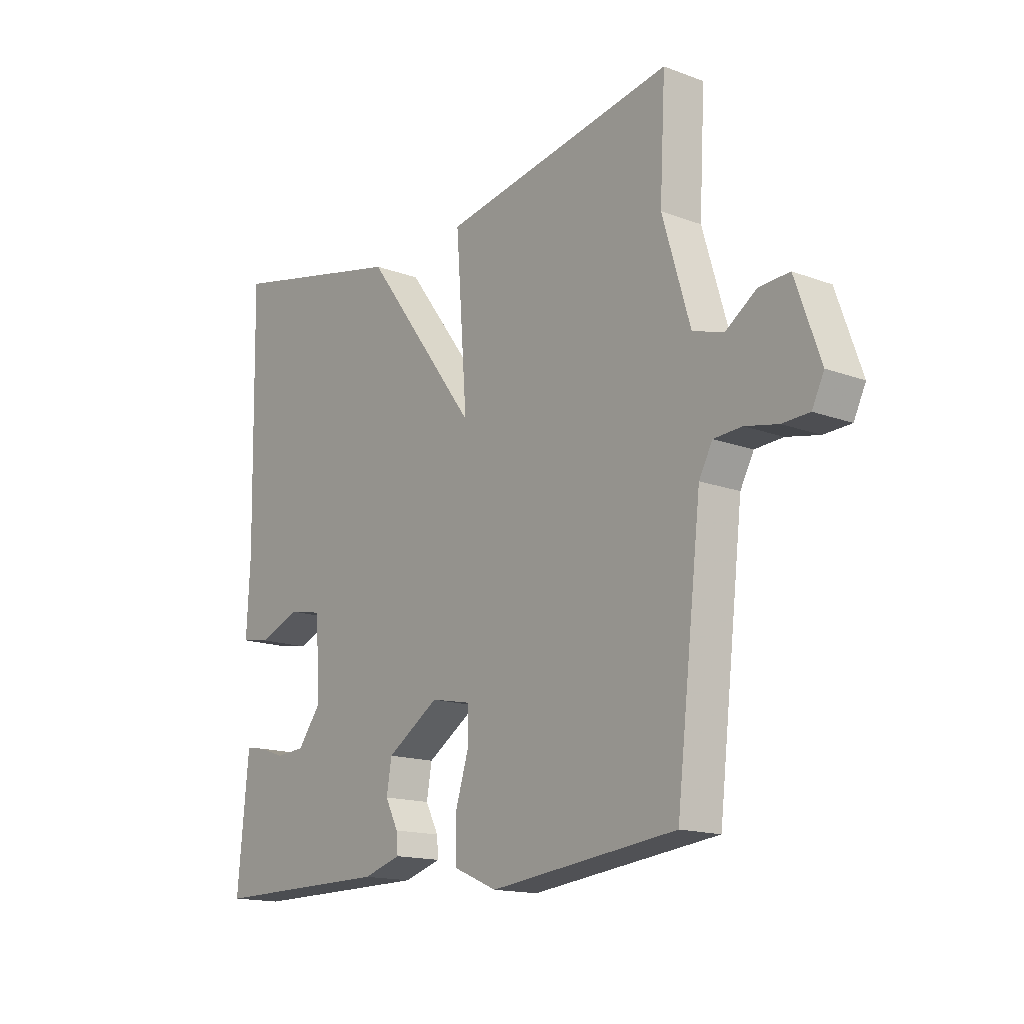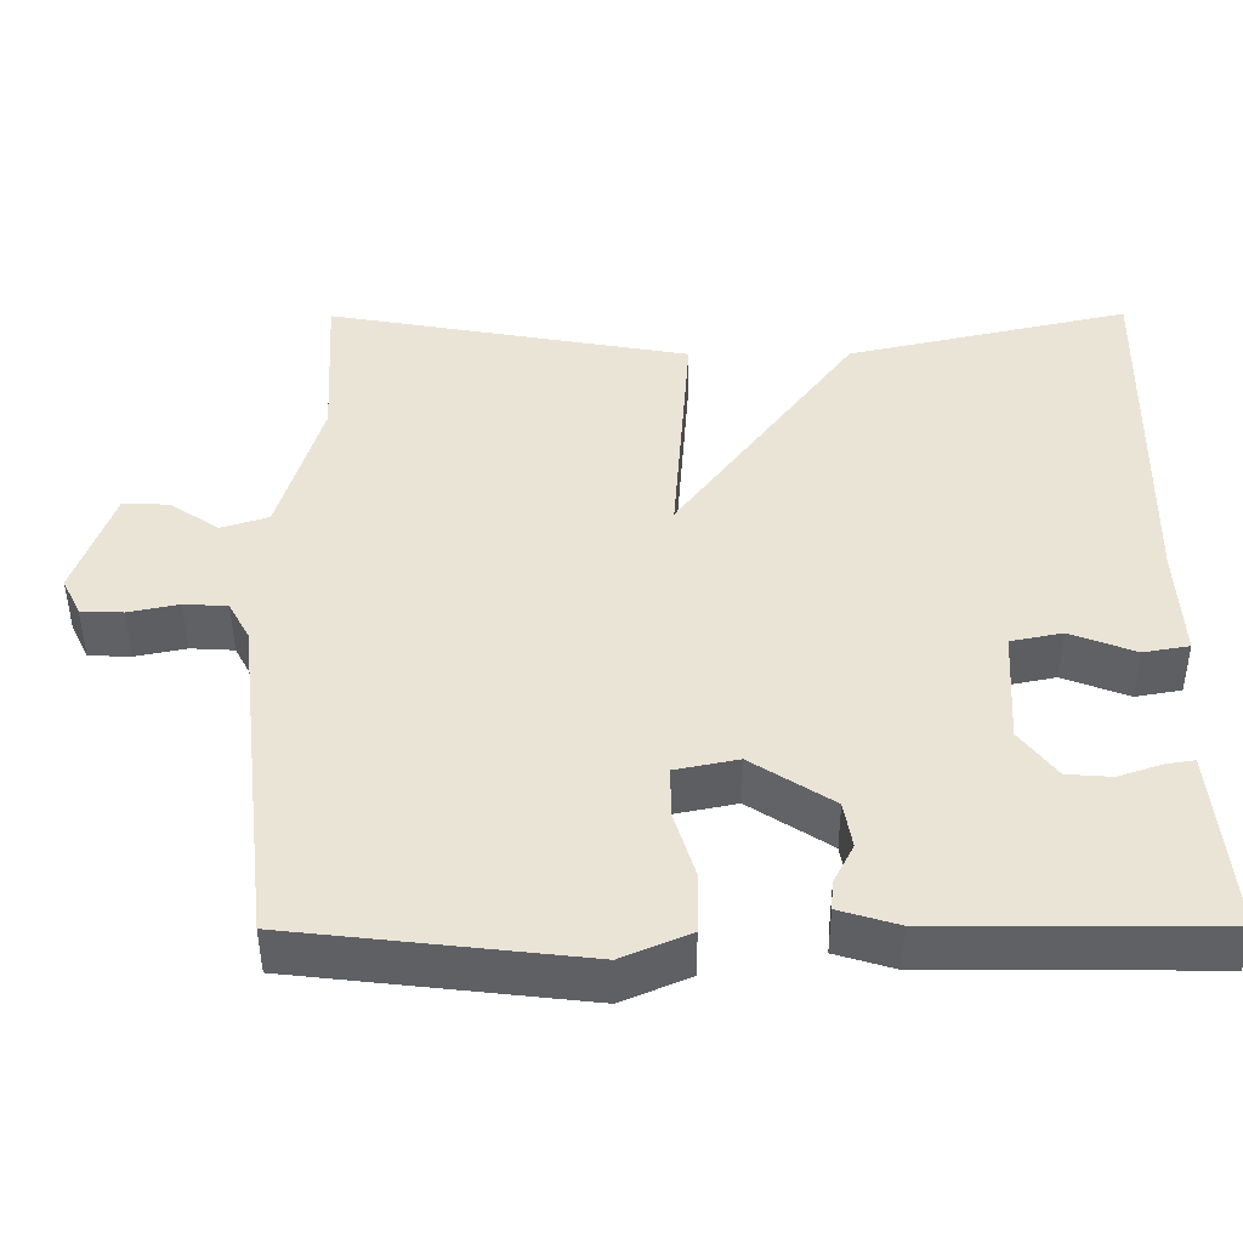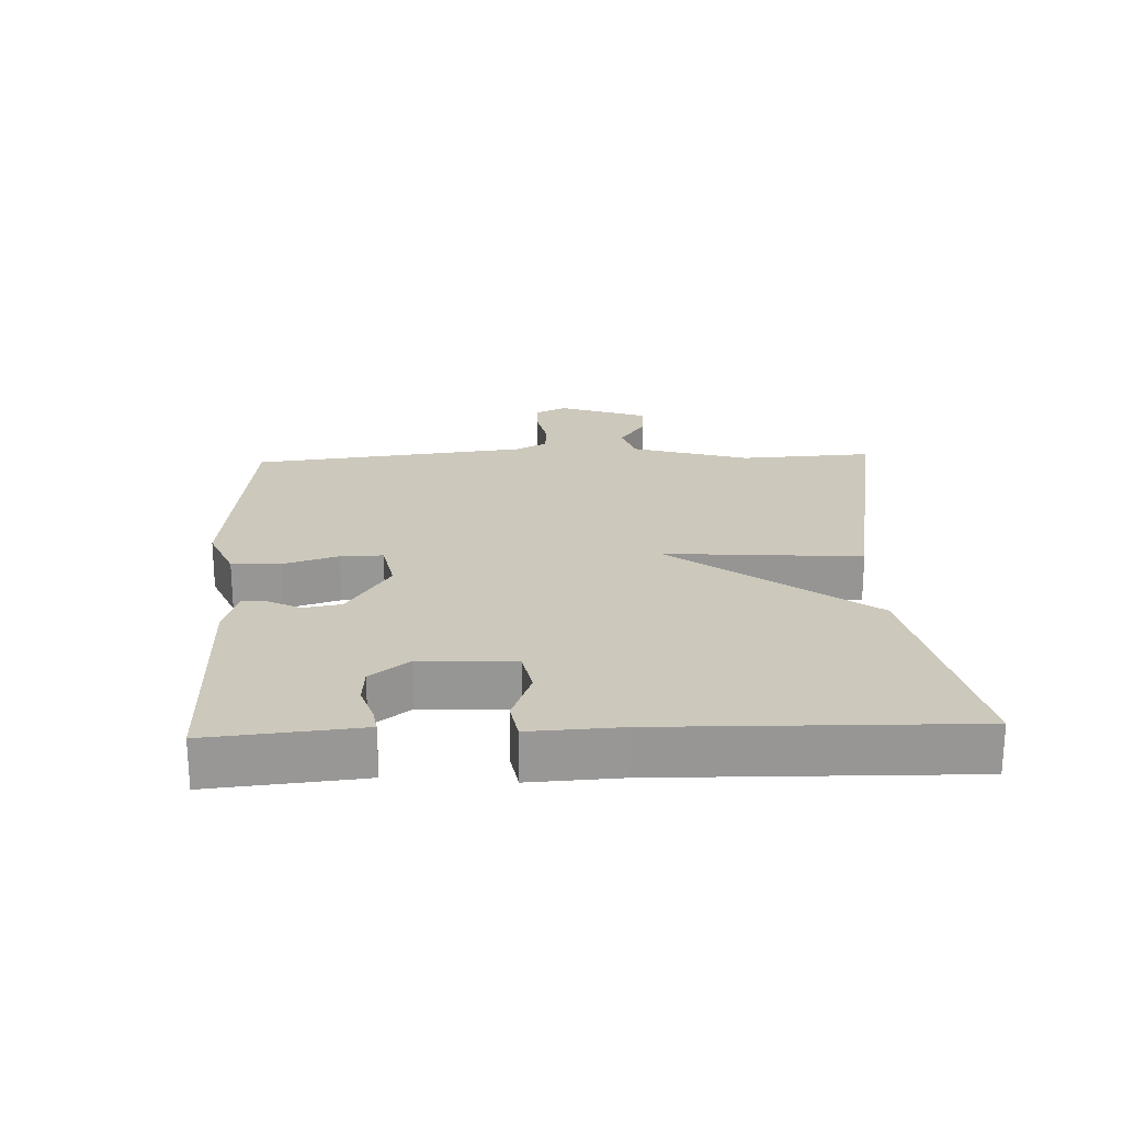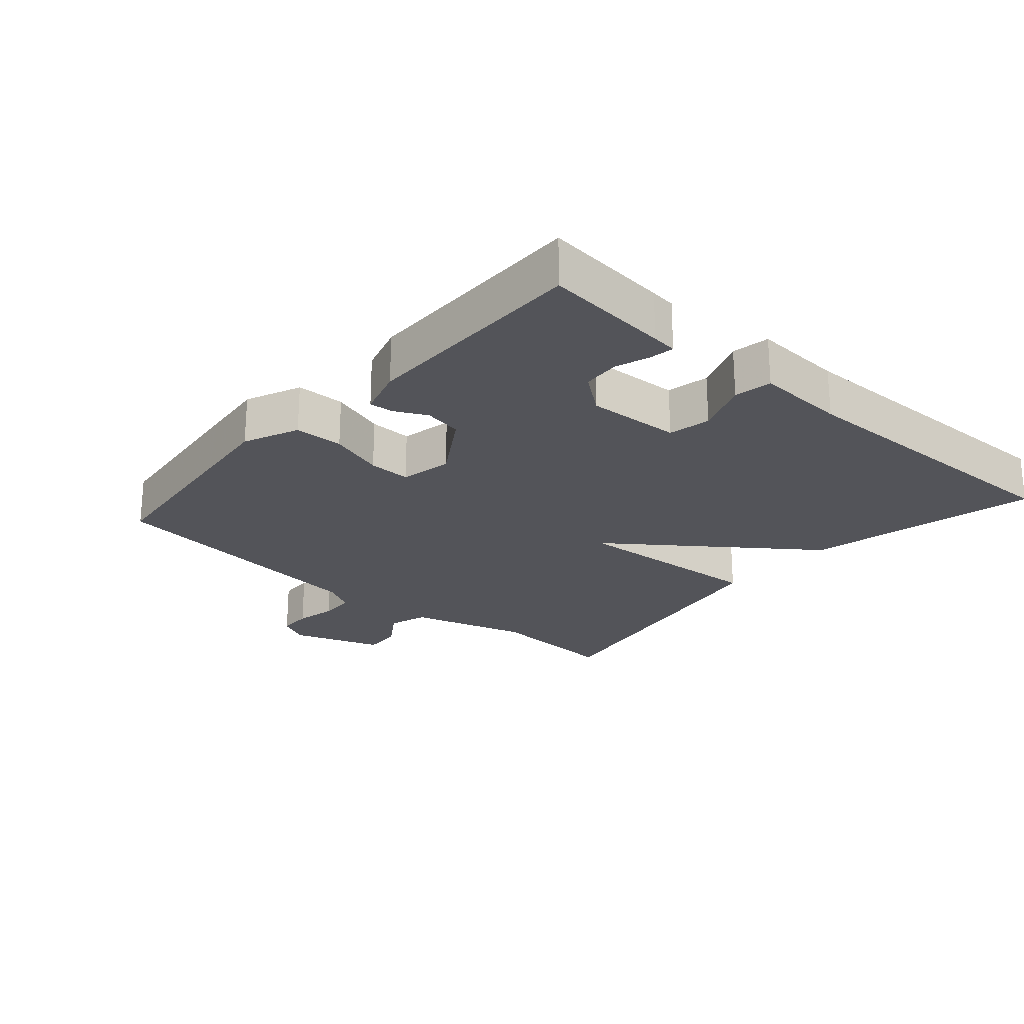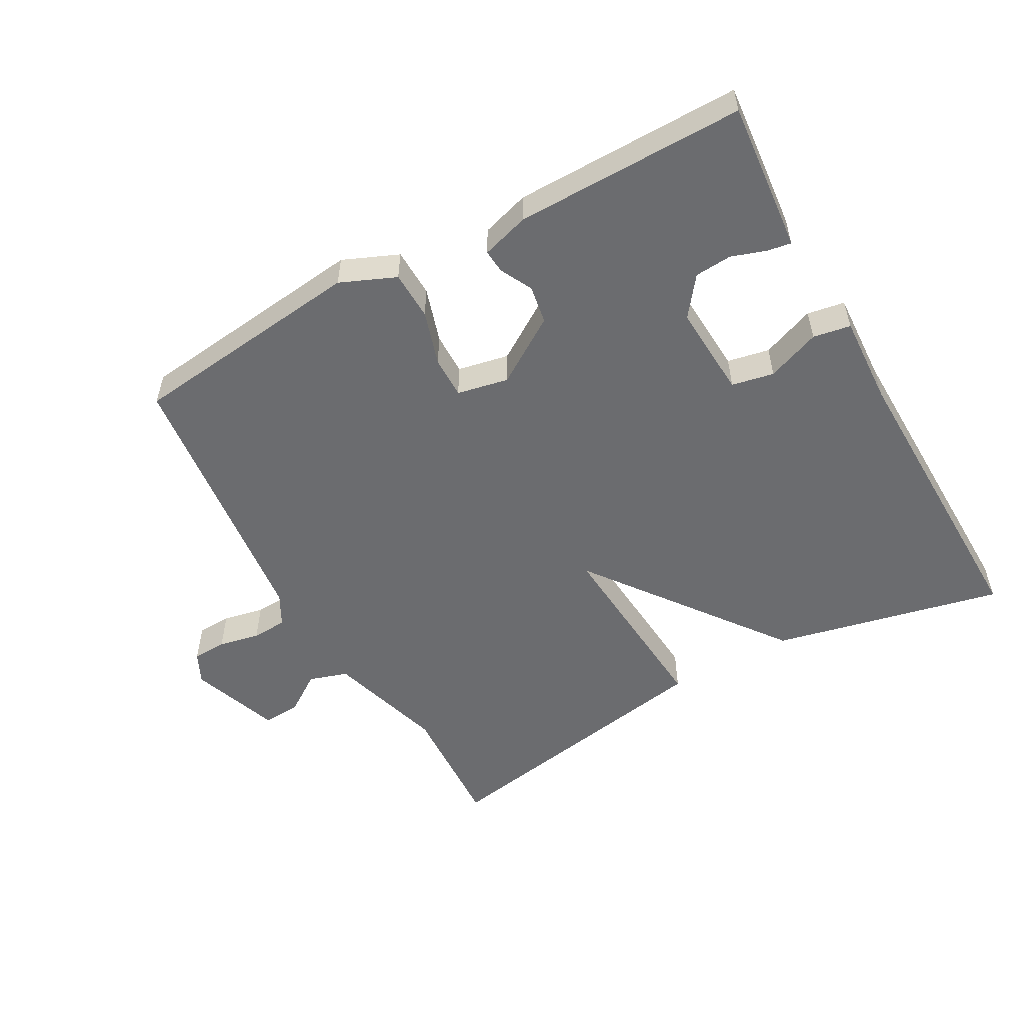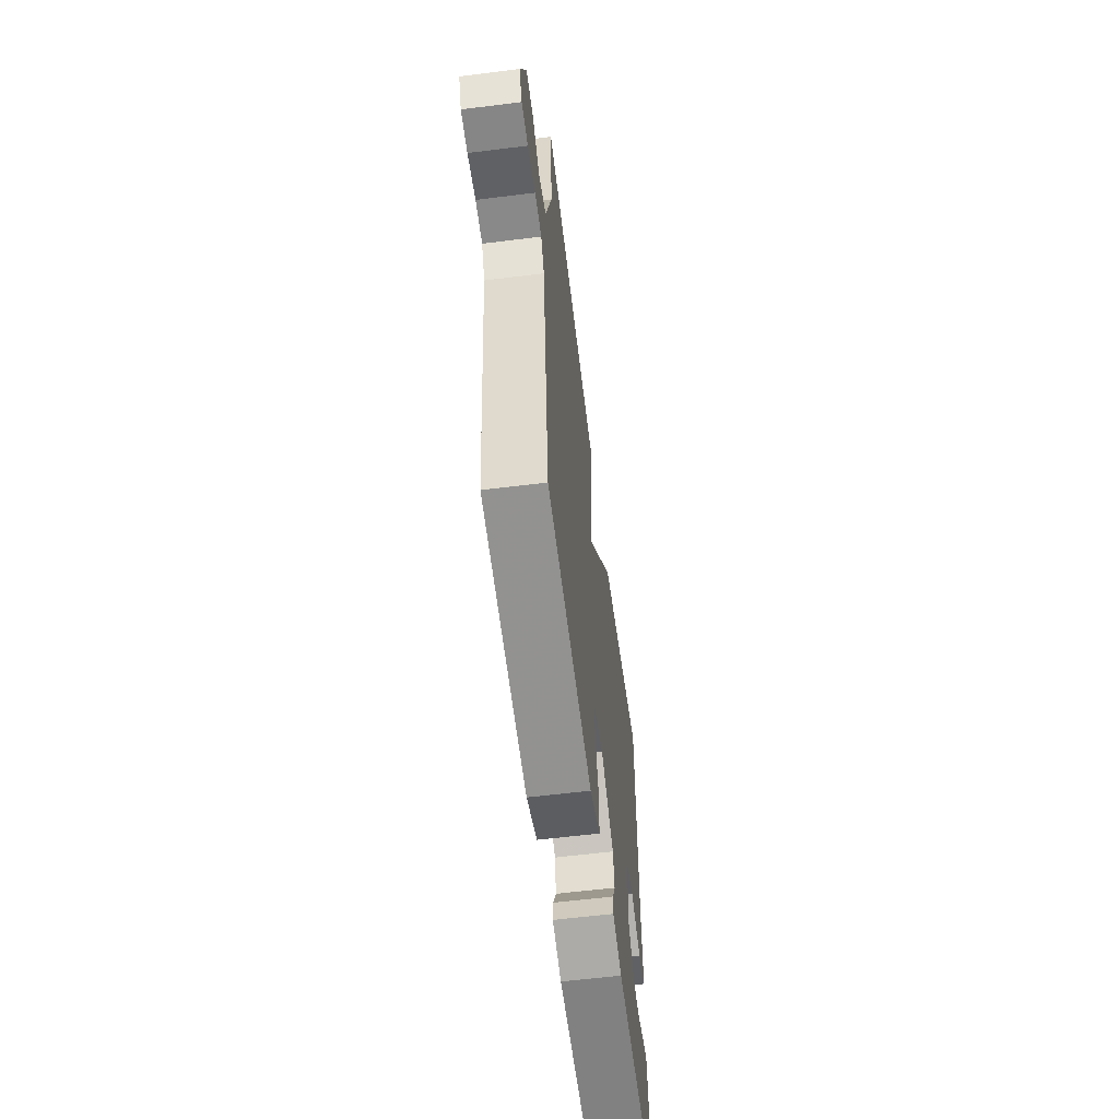
<metadata>
{"format":"obj","ext":"obj","renderer":"f3d","projection":"perspective","resolution":1024,"background":"white","views":[{"elev":-15.5,"azim":51.8,"up":"+Z"},{"elev":-46.0,"azim":-179.8,"up":"+Z"},{"elev":22.2,"azim":-92.3,"up":"+Y"},{"elev":-23.7,"azim":-131.4,"up":"+Y"},{"elev":-53.7,"azim":-150.8,"up":"+Y"},{"elev":-60.0,"azim":97.3,"up":"+Z"}]}
</metadata>
<code>
v 0.5 0.07 0.5
v 0.489 0.07 0.299
v 0.542 0.07 0.12
v 0.601 0.07 0.101
v 0.661 0.07 0.142
v 0.719 0.07 0.145
v 0.767 0.07 0.009
v 0.744 0.07 -0.038
v 0.692 0.07 -0.04
v 0.629 0.07 -0.027
v 0.575 0.07 -0.03
v 0.549 0.07 -0.078
v 0.5 0.07 -0.5
v 0.141 0.07 -0.541
v 0.057 0.07 -0.505
v 0.055 0.07 -0.431
v 0.081 0.07 -0.348
v 0.082 0.07 -0.284
v 0.004 0.07 -0.268
v -0.097 0.07 -0.333
v -0.107 0.07 -0.391
v -0.082 0.07 -0.44
v -0.079 0.07 -0.476
v -0.152 0.07 -0.498
v -0.5 0.07 -0.5
v -0.482 0.07 -0.309
v -0.478 0.07 -0.271
v -0.442 0.07 -0.277
v -0.389 0.07 -0.295
v -0.333 0.07 -0.291
v -0.288 0.07 -0.232
v -0.296 0.07 -0.09
v -0.36 0.07 -0.077
v -0.441 0.07 -0.108
v -0.498 0.07 -0.098
v -0.491 0.07 0.039
v -0.5 0.07 0.5
v -0.15 0.07 0.421
v 0.072 0.07 0.123
v 0.05 0.07 0.421
v 0.5 0 0.5
v 0.489 0 0.299
v 0.542 0 0.12
v 0.601 0 0.101
v 0.661 0 0.142
v 0.719 0 0.145
v 0.767 0 0.009
v 0.744 0 -0.038
v 0.692 0 -0.04
v 0.629 0 -0.027
v 0.575 0 -0.03
v 0.549 0 -0.078
v 0.5 0 -0.5
v 0.141 0 -0.541
v 0.057 0 -0.505
v 0.055 0 -0.431
v 0.081 0 -0.348
v 0.082 0 -0.284
v 0.004 0 -0.268
v -0.097 0 -0.333
v -0.107 0 -0.391
v -0.082 0 -0.44
v -0.079 0 -0.476
v -0.152 0 -0.498
v -0.5 0 -0.5
v -0.482 0 -0.309
v -0.478 0 -0.271
v -0.442 0 -0.277
v -0.389 0 -0.295
v -0.333 0 -0.291
v -0.288 0 -0.232
v -0.296 0 -0.09
v -0.36 0 -0.077
v -0.441 0 -0.108
v -0.498 0 -0.098
v -0.491 0 0.039
v -0.5 0 0.5
v -0.15 0 0.421
v 0.072 0 0.123
v 0.05 0 0.421
f 39 40 1 2
f 36 37 38 39
f 35 36 39
f 34 35 39
f 33 34 39
f 39 2 3
f 33 39 3
f 32 33 3
f 31 32 3 4
f 30 31 4
f 27 28 29
f 26 27 29
f 25 26 29
f 24 25 29
f 23 24 29
f 22 23 29
f 21 22 29
f 20 21 29 30
f 19 20 30
f 15 16 17
f 14 15 17
f 13 14 17
f 12 13 17
f 11 12 17 18
f 8 9 10
f 7 8 10
f 6 7 10
f 5 6 10
f 4 5 10
f 4 10 11
f 19 30 4 11
f 11 18 19
f 42 41 80 79
f 79 78 77 76
f 79 76 75
f 79 75 74
f 79 74 73
f 43 42 79
f 43 79 73
f 43 73 72
f 44 43 72 71
f 44 71 70
f 69 68 67
f 69 67 66
f 69 66 65
f 69 65 64
f 69 64 63
f 69 63 62
f 69 62 61
f 70 69 61 60
f 70 60 59
f 57 56 55
f 57 55 54
f 57 54 53
f 57 53 52
f 58 57 52 51
f 50 49 48
f 50 48 47
f 50 47 46
f 50 46 45
f 50 45 44
f 51 50 44
f 51 44 70 59
f 59 58 51
f 1 41 42 2
f 2 42 43 3
f 3 43 44 4
f 4 44 45 5
f 5 45 46 6
f 6 46 47 7
f 7 47 48 8
f 8 48 49 9
f 9 49 50 10
f 10 50 51 11
f 11 51 52 12
f 12 52 53 13
f 13 53 54 14
f 14 54 55 15
f 15 55 56 16
f 16 56 57 17
f 17 57 58 18
f 18 58 59 19
f 19 59 60 20
f 20 60 61 21
f 21 61 62 22
f 22 62 63 23
f 23 63 64 24
f 24 64 65 25
f 25 65 66 26
f 26 66 67 27
f 27 67 68 28
f 28 68 69 29
f 29 69 70 30
f 30 70 71 31
f 31 71 72 32
f 32 72 73 33
f 33 73 74 34
f 34 74 75 35
f 35 75 76 36
f 36 76 77 37
f 37 77 78 38
f 38 78 79 39
f 39 79 80 40
f 40 80 41 1

</code>
